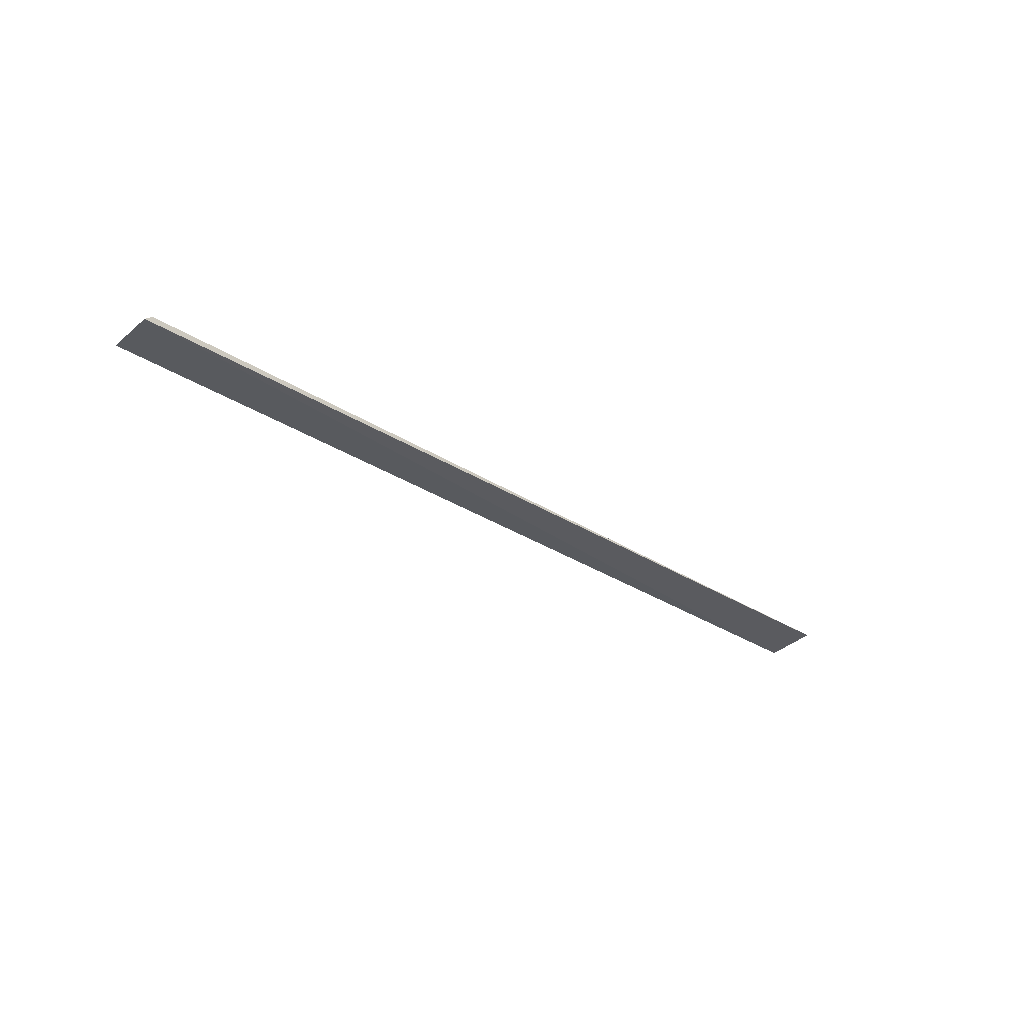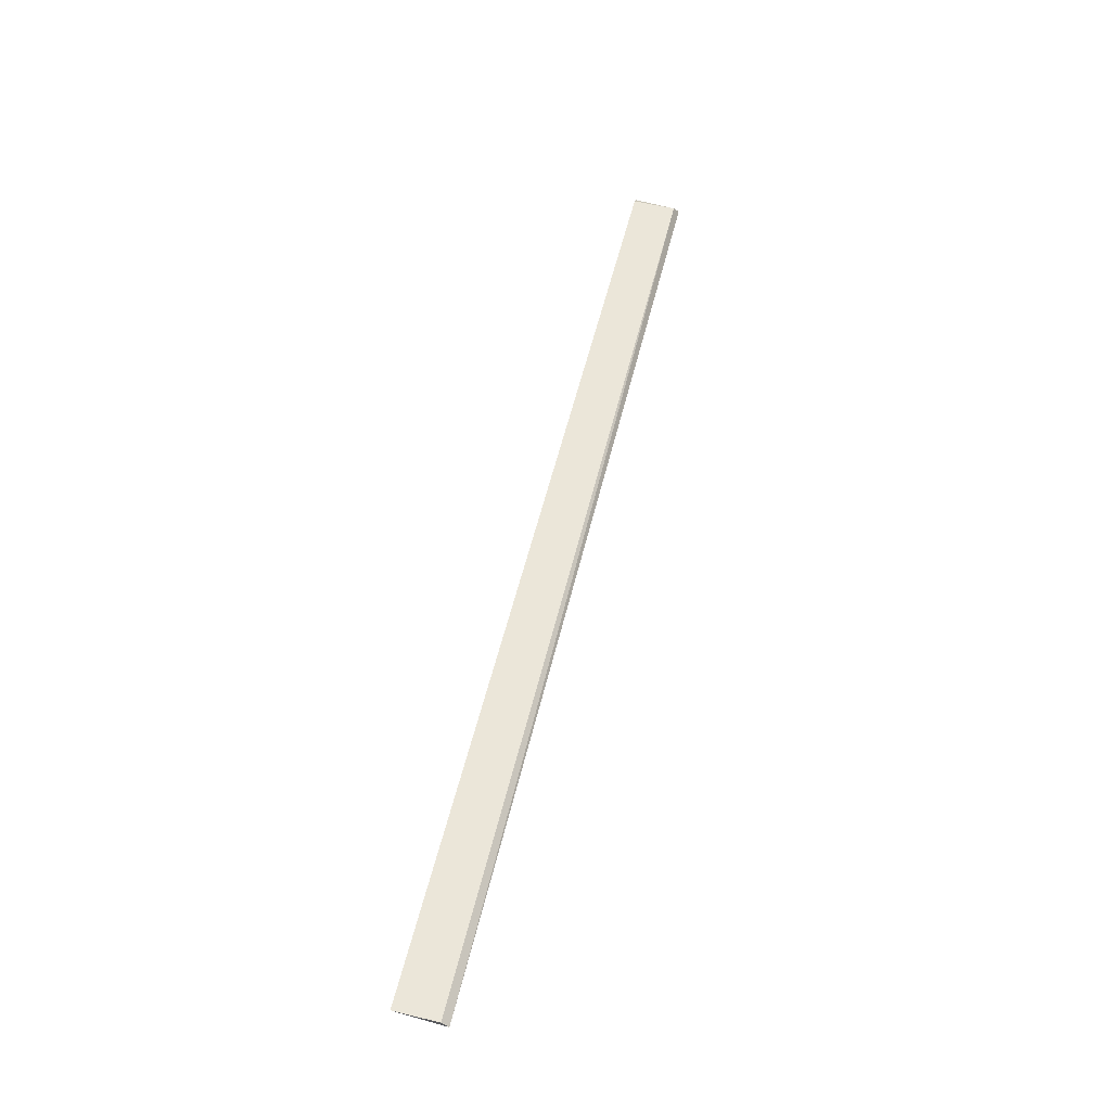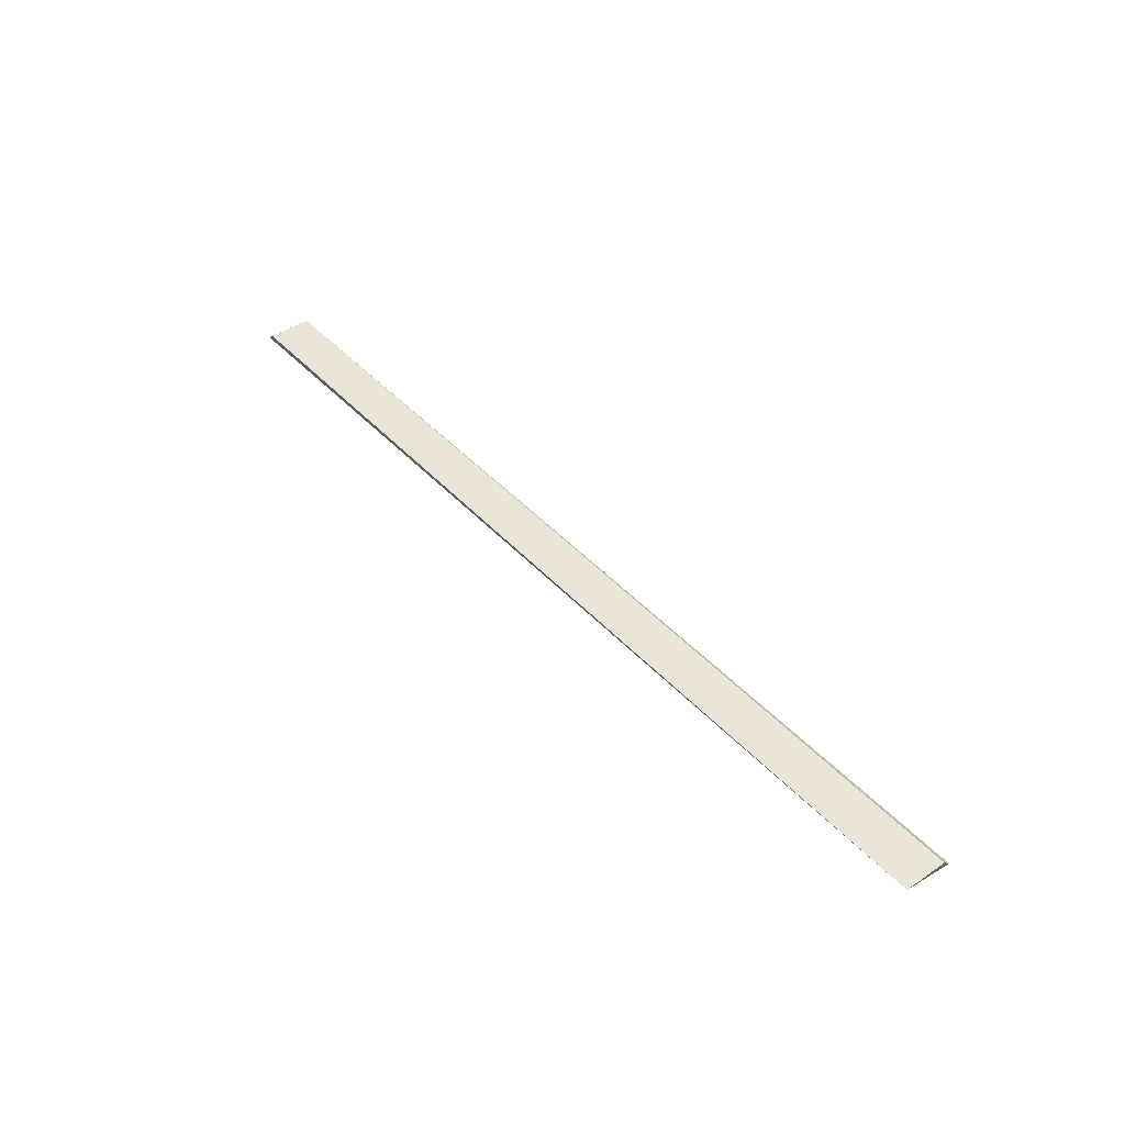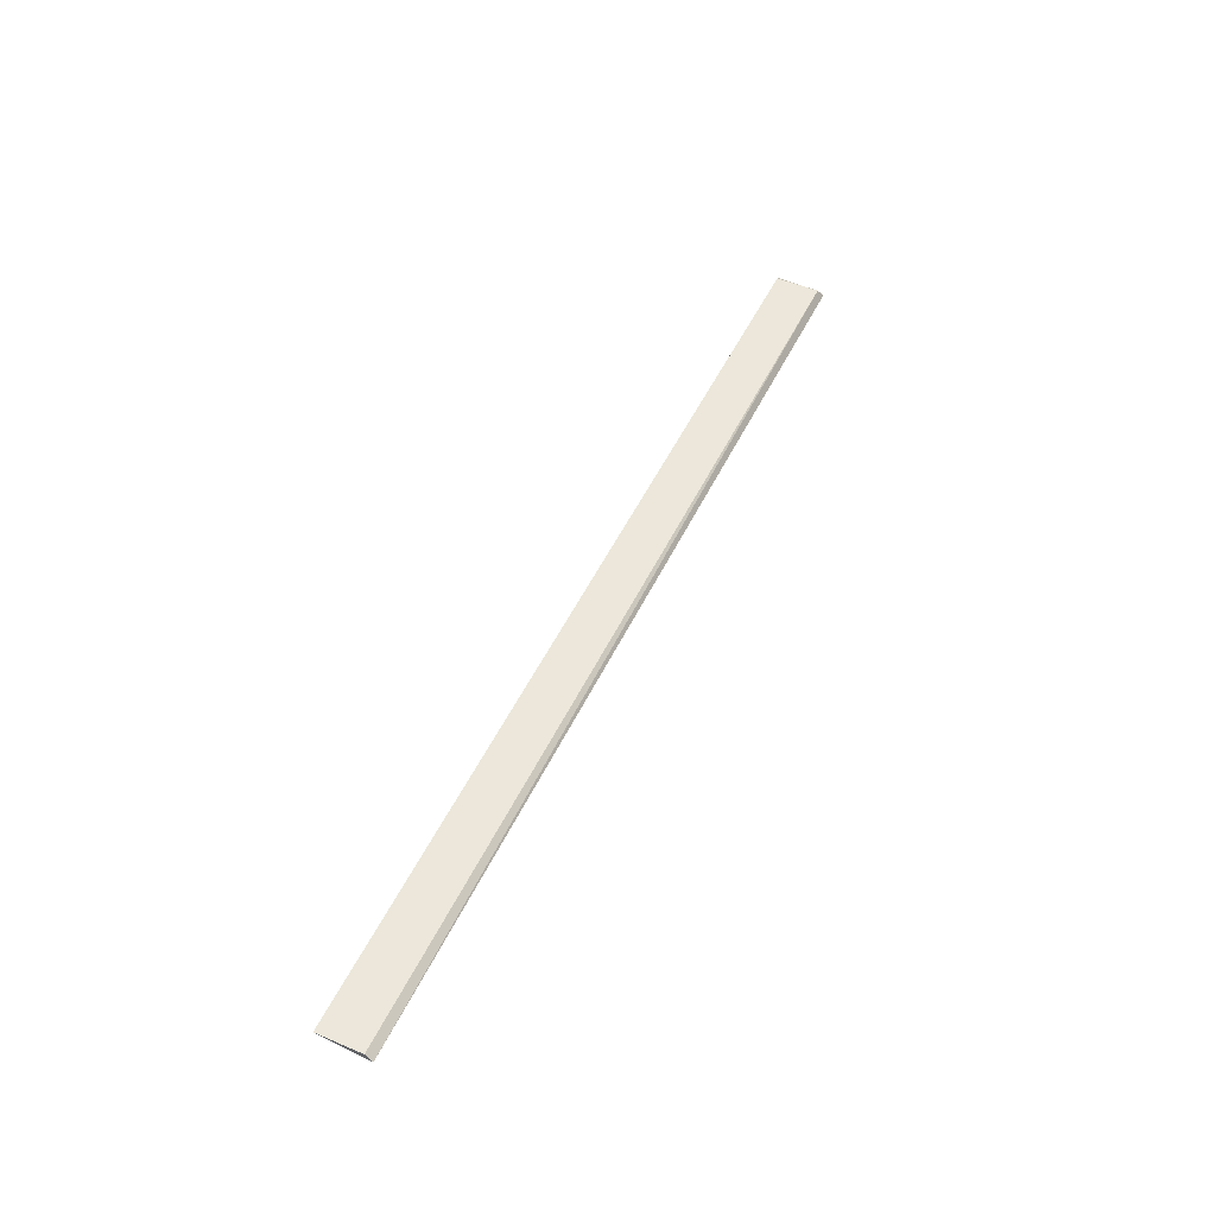
<metadata>
{"format":"obj","ext":"obj","renderer":"f3d","projection":"perspective","resolution":1024,"background":"white","views":[{"elev":-29.0,"azim":-44.5,"up":"+Z"},{"elev":57.1,"azim":103.8,"up":"+Z"},{"elev":44.2,"azim":51.0,"up":"+Z"},{"elev":49.8,"azim":114.7,"up":"+Z"}]}
</metadata>
<code>
v 0.8957 -0.01482 0.1492
v 0.8957 -0.1024 0.1499
v 0.8957 -0.0008995 0.1355
v -0.9926 -0.004848 0.1323
v -0.9832 -0.01487 0.149
v -0.9984 -0.1024 0.1377
v -0.9833 -0.1024 0.1496
f 1 2 3
f 5 2 1
f 5 1 3
f 5 3 4
f 6 3 2
f 6 4 3
f 6 5 4
f 7 6 2
f 7 2 5
f 7 5 6

</code>
